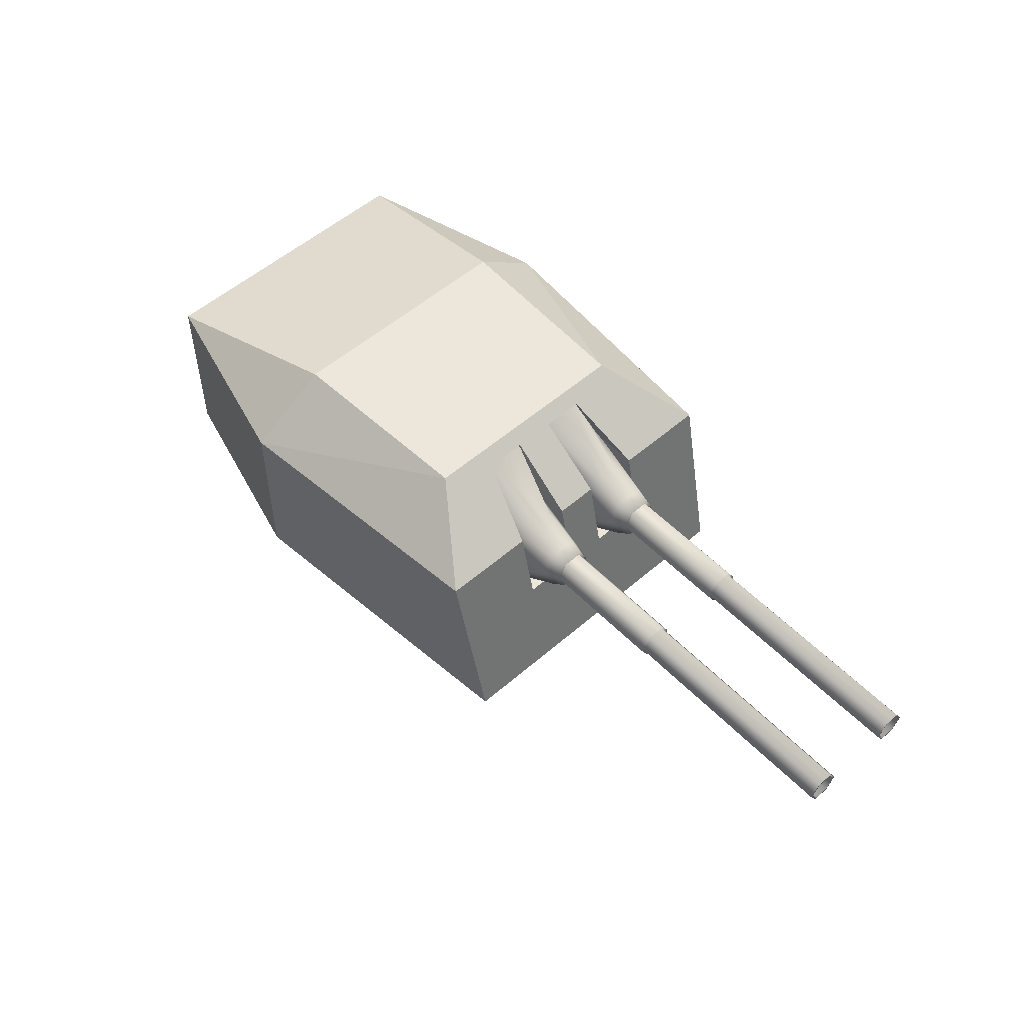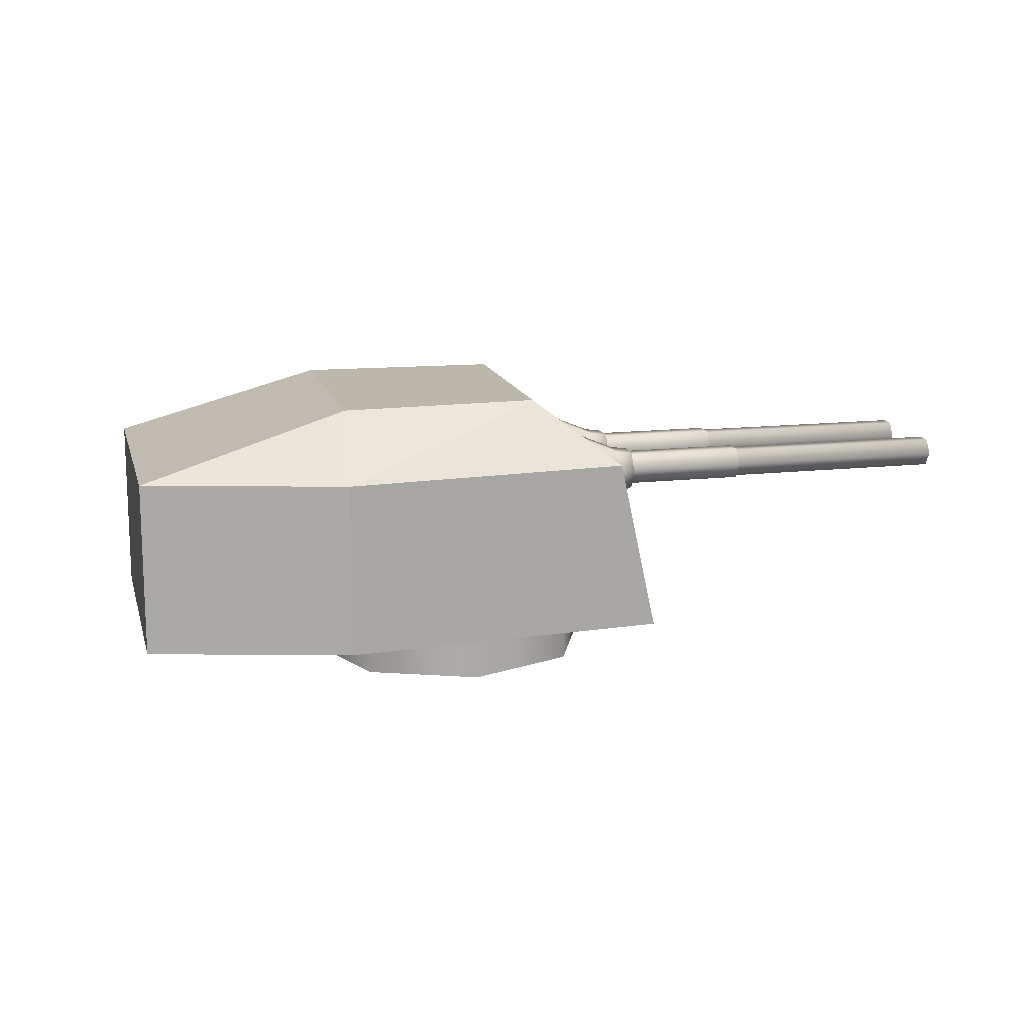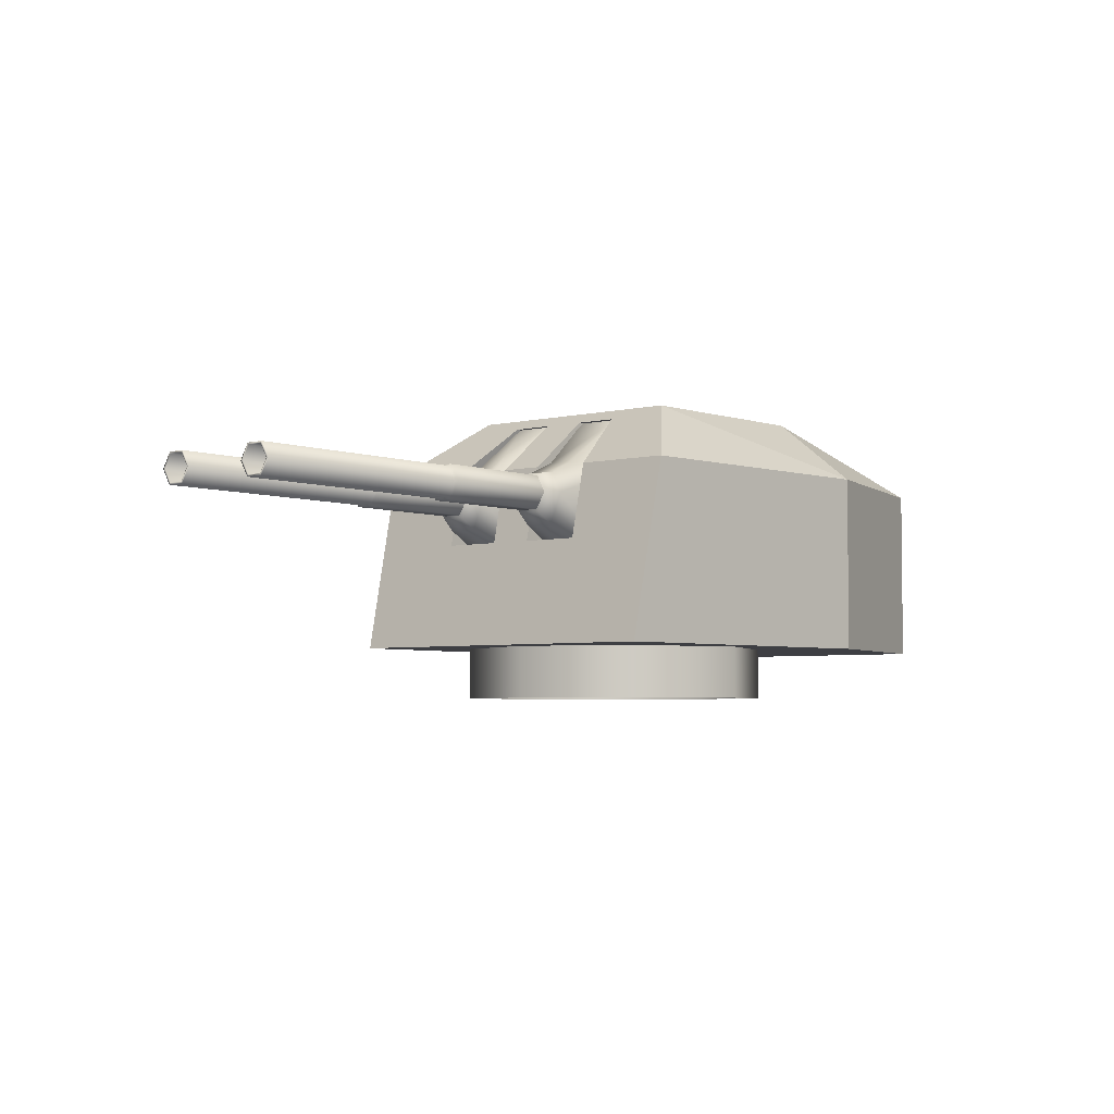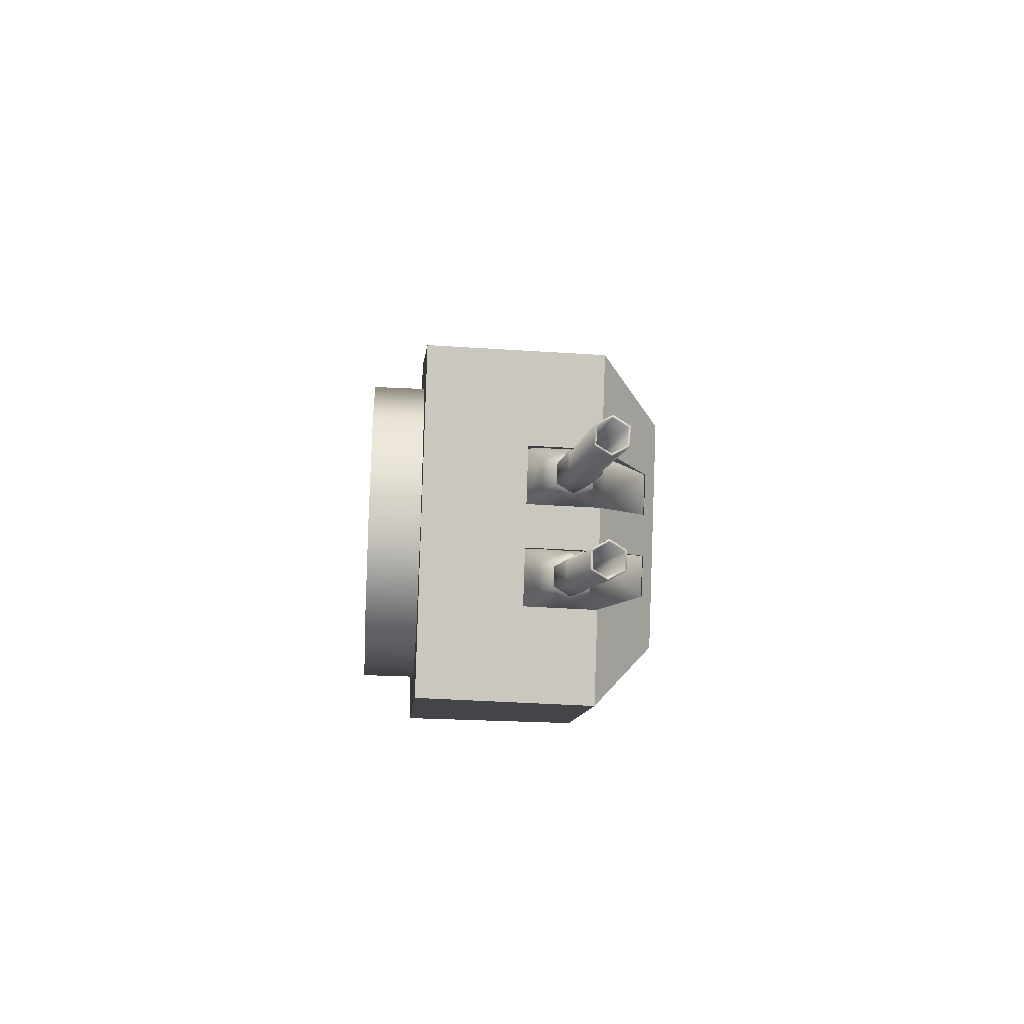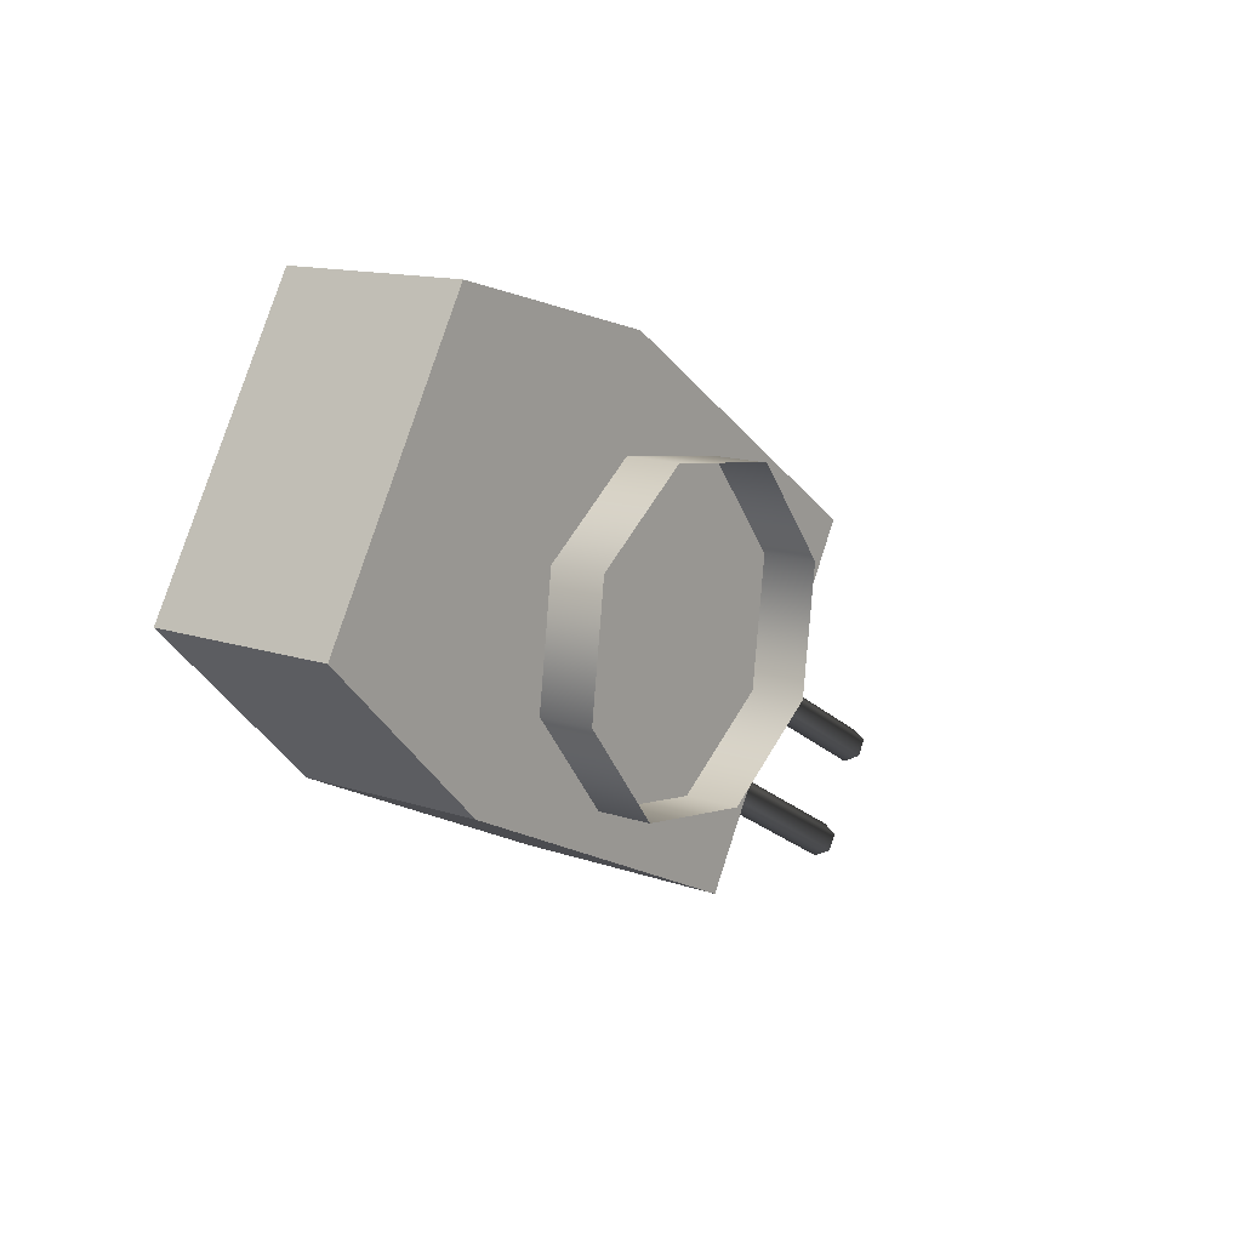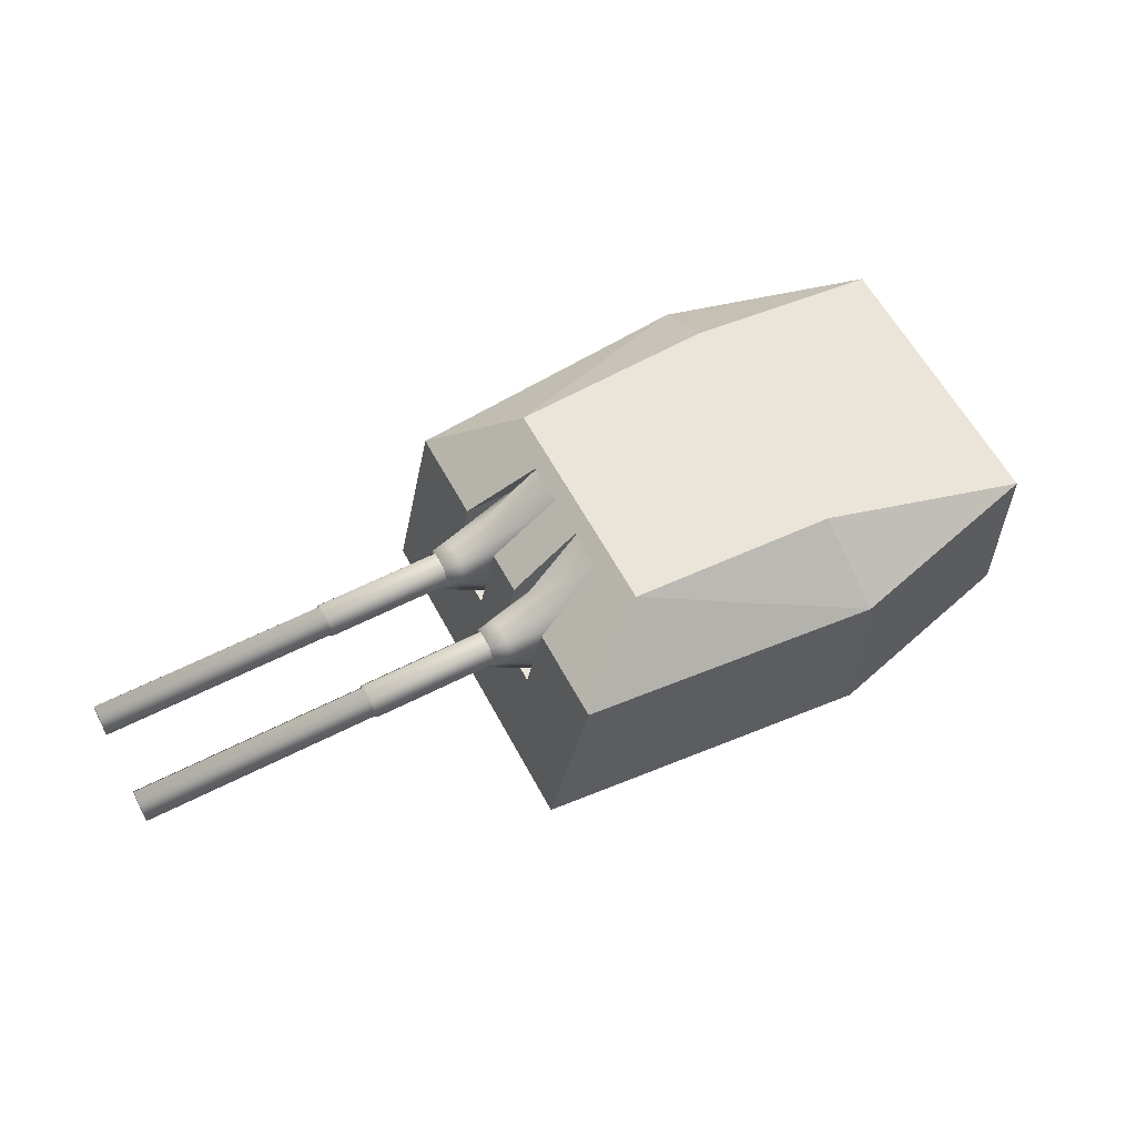
<metadata>
{"format":"obj","ext":"obj","renderer":"f3d","projection":"perspective","resolution":1024,"background":"white","views":[{"elev":53.6,"azim":77.0,"up":"+Y"},{"elev":14.2,"azim":15.9,"up":"+Y"},{"elev":-4.2,"azim":159.2,"up":"+Y"},{"elev":-33.8,"azim":86.2,"up":"+Z"},{"elev":13.0,"azim":-51.6,"up":"+Z"},{"elev":59.1,"azim":-178.0,"up":"+Y"}]}
</metadata>
<code>
o Gun_Z39_main_barrel_Circle.005
v 42.45 6.756 -0.2282
v 42.09 6.729 0.2542
v 42.79 6.606 -0.3548
v 42.23 6.299 0.1699
v 42.85 6.382 -0.2671
v 42.63 6.606 -0.6366
v 42.58 6.382 -0.7369
v 42.8 6.189 -0.6987
v 42.64 6.072 -0.642
v 41.81 7.284 0.185
v 41.9 6.299 -0.409
v 41.76 6.729 -0.3268
v 42.04 5.869 -0.4912
v 42.8 6.072 -0.3746
v 42.37 5.869 0.08551
v 42.32 6.756 -0.4543
v 41.57 7.284 -0.231
v 42.75 6.388 -0.7748
v 42.79 6.588 -0.6944
v 42.97 6.388 -0.3978
v 42.93 6.189 -0.4841
v 42.92 6.588 -0.4682
v 46.19 6.254 -2.406
v 42.82 6.254 -0.6536
v 42.9 6.254 -0.5191
v 46.19 6.523 -2.406
v 42.94 6.388 -0.4518
v 42.9 6.523 -0.5191
v 46.08 6.388 -2.607
v 42.82 6.523 -0.6536
v 42.78 6.388 -0.7208
v 46.12 6.254 -2.54
v 46.23 6.388 -2.338
v 46.12 6.523 -2.54
v 46.07 6.388 -2.628
v 46.2 6.234 -2.395
v 46.2 6.543 -2.395
v 46.11 6.234 -2.55
v 46.24 6.388 -2.318
v 46.11 6.543 -2.55
v 43.97 6.234 -1.325
v 44.1 6.388 -1.093
v 43.97 6.543 -1.325
v 43.93 6.388 -1.402
v 44.06 6.234 -1.17
v 44.06 6.543 -1.17
v 43.9 6.388 -1.413
v 44.05 6.215 -1.152
v 44.05 6.562 -1.152
v 43.95 6.215 -1.326
v 44.1 6.388 -1.065
v 43.95 6.562 -1.326
v 42.8 6.215 -0.6643
v 42.94 6.388 -0.4034
v 42.8 6.562 -0.6643
v 42.75 6.388 -0.7512
v 42.89 6.215 -0.4903
v 42.89 6.562 -0.4903
v 41.82 6.756 -1.336
v 42.1 6.606 -1.56
v 41.22 6.729 -1.265
v 42.05 6.382 -1.657
v 41.36 6.299 -1.343
v 42.26 6.606 -1.279
v 42.4 6.189 -1.401
v 42.32 6.382 -1.187
v 42.27 6.072 -1.291
v 41.14 7.284 -0.9906
v 41.69 6.299 -0.764
v 41.55 6.729 -0.6841
v 42.12 6.072 -1.558
v 41.83 5.869 -0.8438
v 41.5 5.869 -1.421
v 41.95 6.756 -1.11
v 41.38 7.284 -0.5745
v 42.44 6.388 -1.318
v 42.23 6.388 -1.695
v 42.39 6.588 -1.391
v 42.28 6.189 -1.616
v 42.26 6.588 -1.617
v 42.37 6.254 -1.439
v 45.59 6.254 -3.46
v 42.3 6.254 -1.574
v 42.26 6.388 -1.641
v 45.59 6.523 -3.46
v 42.3 6.523 -1.574
v 42.37 6.523 -1.439
v 45.7 6.388 -3.258
v 42.41 6.388 -1.372
v 45.67 6.254 -3.326
v 45.55 6.388 -3.527
v 45.67 6.523 -3.326
v 45.72 6.388 -3.238
v 45.54 6.388 -3.548
v 45.58 6.543 -3.47
v 45.67 6.234 -3.316
v 45.67 6.543 -3.316
v 43.53 6.234 -2.09
v 45.58 6.234 -3.47
v 43.4 6.388 -2.322
v 43.53 6.543 -2.09
v 43.58 6.388 -2.013
v 43.44 6.234 -2.245
v 43.44 6.543 -2.245
v 43.57 6.388 -1.985
v 43.42 6.215 -2.246
v 43.42 6.562 -2.246
v 43.37 6.388 -2.333
v 43.52 6.562 -2.072
v 42.37 6.215 -1.41
v 43.52 6.215 -2.072
v 42.22 6.388 -1.671
v 42.37 6.562 -1.41
v 42.42 6.388 -1.323
v 42.27 6.215 -1.584
v 42.27 6.562 -1.584
v 43.09 6.722 0.8046
v 40.53 4.837 2.585
v 43.43 4.837 0.5691
v 38.36 6.722 3.164
v 37.59 4.837 1.823
v 38.36 4.837 3.164
v 41.66 7.27 -0.2546
v 41.77 6.722 -0.308
v 42.28 6.722 -0.6023
v 39.47 4.837 0.7428
v 40.53 6.722 2.585
v 40.2 7.386 1.839
v 42.02 7.386 0.6811
v 37.59 6.722 1.823
v 39.55 7.386 0.6983
v 42.59 6.722 -0.06699
v 42.02 7.386 0.6811
v 43.09 6.722 0.8046
v 43.43 4.837 0.5691
v 42.94 4.837 -0.2888
v 42.17 6.722 -0.8014
v 41.53 7.386 -0.1805
v 42.28 6.722 -0.6023
v 42.64 4.837 -0.8147
v 42.53 4.837 -1.009
v 42.43 5.929 -0.6916
v 42.94 4.837 -0.2888
v 42.64 4.837 -0.8147
v 41.73 7.386 0.1705
v 41.88 7.27 0.1288
v 42.08 6.722 0.2273
v 41.82 7.27 0.1636
v 42.03 5.929 -0.4595
v 42.59 6.722 -0.06699
v 42.33 5.929 0.0719
v 42.74 5.929 -0.1603
v 41.6 7.27 -0.2197
v 38.42 4.837 -1.099
v 41.25 6.722 -2.407
v 41.63 4.837 -2.586
v 36.82 6.722 0.4821
v 36.82 4.837 0.4821
v 41.54 6.722 -0.7061
v 41.44 7.27 -0.64
v 42.06 6.722 -1
v 38.42 6.722 -1.099
v 38.9 7.386 -0.442
v 40.82 7.386 -1.425
v 40.82 7.386 -1.425
v 41.75 6.722 -1.536
v 41.25 6.722 -2.407
v 41.42 7.386 -0.3718
v 41.63 4.837 -2.586
v 42.12 4.837 -1.729
v 41.31 7.386 -0.5632
v 42.06 6.722 -1
v 42.42 4.837 -1.203
v 42.12 4.837 -1.729
v 42.21 5.929 -1.085
v 42.42 4.837 -1.203
v 41.11 7.386 -0.9142
v 41.22 7.27 -1.023
v 41.23 6.722 -1.241
v 41.75 6.722 -1.536
v 41.8 5.929 -0.8533
v 41.5 5.929 -1.385
v 41.9 5.929 -1.617
v 41.38 7.27 -0.6052
v 41.16 7.27 -0.9885
v 42.53 4.837 -1.009
v 41.73 7.386 0.1705
v 41.42 7.386 -0.3718
v 41.53 7.386 -0.1805
v 41.11 7.386 -0.9142
v 41.31 7.386 -0.5632
v 41.58 4.864 1.406
v 42.33 4.291 0.4246
v 42.33 4.864 0.4246
v 39.36 4.864 0.805
v 40.35 4.291 1.563
v 40.35 4.864 1.563
v 42.18 4.291 -0.8051
v 42.18 4.864 -0.8051
v 41.58 4.291 1.406
v 41.19 4.291 -1.563
v 39.97 4.864 -1.406
v 41.19 4.864 -1.563
v 39.21 4.291 -0.4247
v 39.21 4.864 -0.4247
v 39.97 4.291 -1.406
v 39.36 4.291 0.805
f 117 118 119
f 120 121 122
f 123 124 125
f 122 126 118
f 126 119 118
f 127 122 118
f 120 127 128
f 127 129 128
f 130 128 131
f 132 133 134
f 129 131 128
f 132 135 136
f 137 138 139
f 137 140 141
f 142 143 144
f 123 145 146
f 146 147 148
f 125 149 142
f 150 151 147
f 142 151 152
f 146 153 123
f 124 148 147
f 154 155 156
f 121 157 158
f 159 160 161
f 126 158 154
f 156 126 154
f 158 162 154
f 157 163 162
f 162 164 155
f 130 163 157
f 165 166 167
f 164 131 168
f 169 166 170
f 171 137 172
f 173 137 141
f 174 175 176
f 177 160 178
f 178 179 180
f 181 161 175
f 180 182 183
f 182 175 183
f 184 178 160
f 185 184 159
f 117 127 118
f 120 130 121
f 123 153 124
f 122 121 126
f 126 186 119
f 127 120 122
f 127 117 129
f 130 120 128
f 132 187 133
f 129 168 131
f 132 134 135
f 137 188 138
f 137 139 140
f 142 152 143
f 123 189 145
f 146 150 147
f 125 124 149
f 150 152 151
f 142 149 151
f 146 148 153
f 147 151 124
f 151 149 124
f 124 153 148
f 154 162 155
f 121 130 157
f 159 184 160
f 126 121 158
f 156 186 126
f 158 157 162
f 162 163 164
f 130 131 163
f 165 190 166
f 164 163 131
f 169 167 166
f 171 188 137
f 173 172 137
f 174 183 175
f 177 191 160
f 178 185 179
f 181 159 161
f 180 179 182
f 182 181 175
f 184 185 178
f 181 182 159
f 182 179 159
f 179 185 159
f 1 2 3
f 2 4 5
f 6 1 3
f 7 8 9
f 10 2 1
f 11 12 7
f 13 14 15
f 12 16 6
f 4 15 5
f 10 16 17
f 16 12 17
f 13 7 9
f 6 18 7
f 7 13 11
f 5 15 14
f 5 3 2
f 7 12 6
f 19 20 18
f 18 21 8
f 14 8 21
f 3 20 22
f 6 22 19
f 5 21 20
f 23 24 25
f 26 27 28
f 29 30 31
f 32 31 24
f 33 25 27
f 34 28 30
f 32 35 29
f 33 36 23
f 34 37 26
f 23 38 32
f 26 39 33
f 29 40 34
f 36 41 38
f 37 42 39
f 35 43 40
f 38 44 35
f 39 45 36
f 40 46 37
f 41 47 44
f 42 48 45
f 43 49 46
f 41 48 50
f 46 51 42
f 44 52 43
f 48 53 50
f 49 54 51
f 47 55 52
f 50 56 47
f 51 57 48
f 52 58 49
f 59 60 61
f 61 62 63
f 59 64 60
f 65 66 67
f 68 59 61
f 69 66 70
f 71 72 73
f 70 64 74
f 63 62 73
f 74 68 75
f 74 75 70
f 72 67 66
f 76 64 66
f 66 69 72
f 62 71 73
f 62 61 60
f 66 64 70
f 77 78 76
f 79 76 65
f 71 65 67
f 60 77 62
f 64 80 60
f 62 79 71
f 81 82 83
f 84 85 86
f 87 88 89
f 89 90 81
f 83 91 84
f 86 92 87
f 93 90 88
f 82 94 91
f 95 92 85
f 96 82 90
f 94 85 91
f 97 88 92
f 98 99 96
f 100 95 94
f 101 93 97
f 102 96 93
f 103 94 99
f 104 97 95
f 105 98 102
f 106 100 103
f 107 101 104
f 98 106 103
f 108 104 100
f 109 102 101
f 110 106 111
f 112 107 108
f 113 105 109
f 114 111 105
f 115 108 106
f 116 109 107
f 6 16 1
f 7 18 8
f 13 9 14
f 10 1 16
f 6 19 18
f 19 22 20
f 18 20 21
f 14 9 8
f 3 5 20
f 6 3 22
f 5 14 21
f 23 32 24
f 26 33 27
f 29 34 30
f 32 29 31
f 33 23 25
f 34 26 28
f 32 38 35
f 33 39 36
f 34 40 37
f 23 36 38
f 26 37 39
f 29 35 40
f 36 45 41
f 37 46 42
f 35 44 43
f 38 41 44
f 39 42 45
f 40 43 46
f 41 50 47
f 42 51 48
f 43 52 49
f 41 45 48
f 46 49 51
f 44 47 52
f 48 57 53
f 49 58 54
f 47 56 55
f 50 53 56
f 51 54 57
f 52 55 58
f 59 74 64
f 65 76 66
f 71 67 72
f 74 59 68
f 76 78 64
f 77 80 78
f 79 77 76
f 71 79 65
f 60 80 77
f 64 78 80
f 62 77 79
f 81 90 82
f 84 91 85
f 87 92 88
f 89 88 90
f 83 82 91
f 86 85 92
f 93 96 90
f 82 99 94
f 95 97 92
f 96 99 82
f 94 95 85
f 97 93 88
f 98 103 99
f 100 104 95
f 101 102 93
f 102 98 96
f 103 100 94
f 104 101 97
f 105 111 98
f 106 108 100
f 107 109 101
f 98 111 106
f 108 107 104
f 109 105 102
f 110 115 106
f 112 116 107
f 113 114 105
f 114 110 111
f 115 112 108
f 116 113 109
f 192 193 194
f 195 196 197
f 194 198 199
f 197 200 192
f 201 202 203
f 204 195 205
f 198 203 199
f 206 205 202
f 192 200 193
f 195 207 196
f 194 193 198
f 197 196 200
f 201 206 202
f 204 207 195
f 198 201 203
f 206 204 205

</code>
